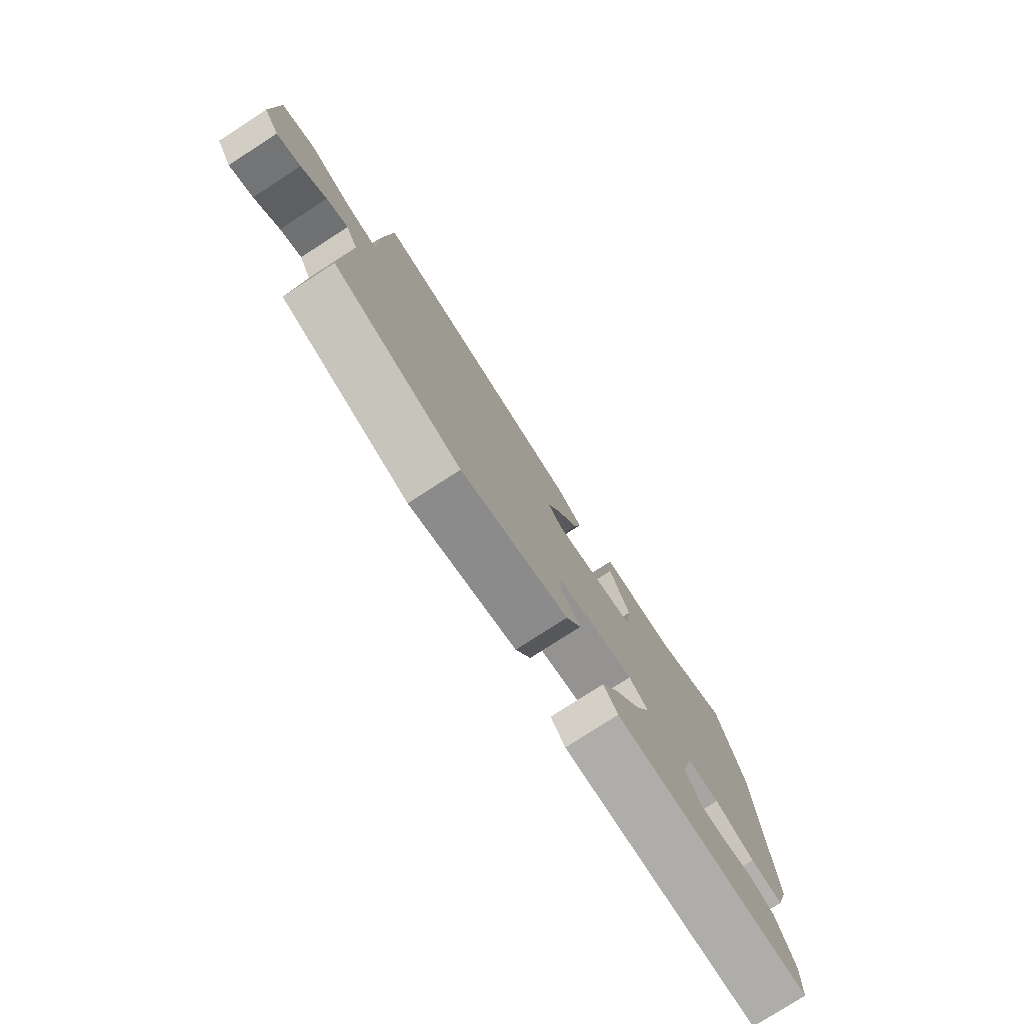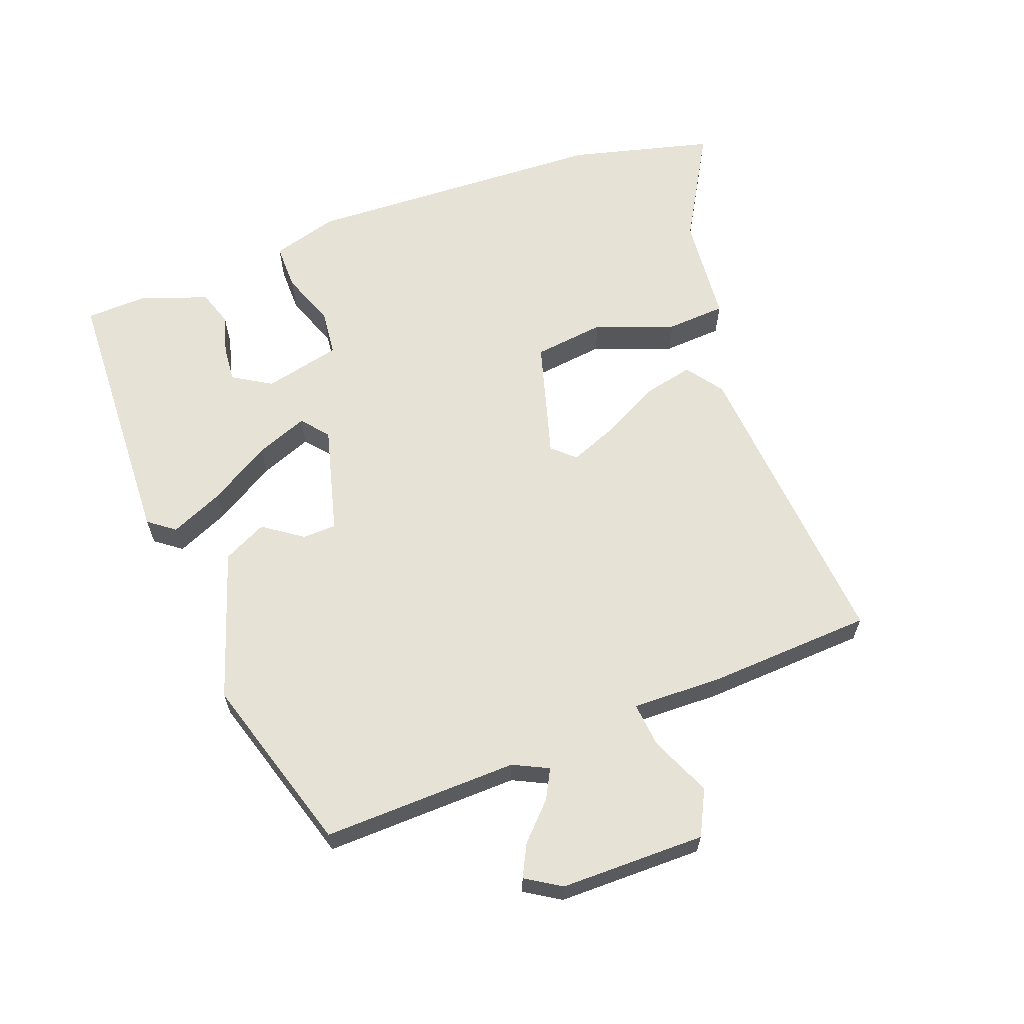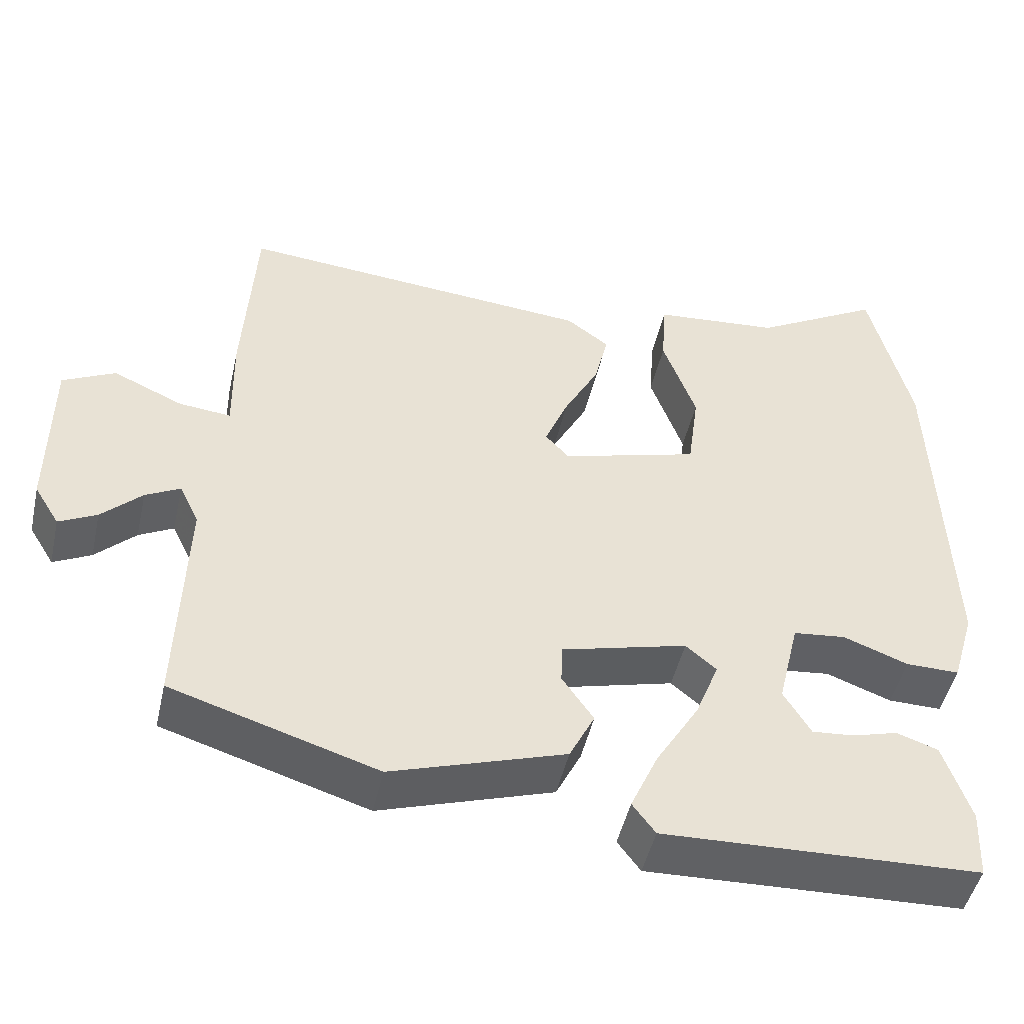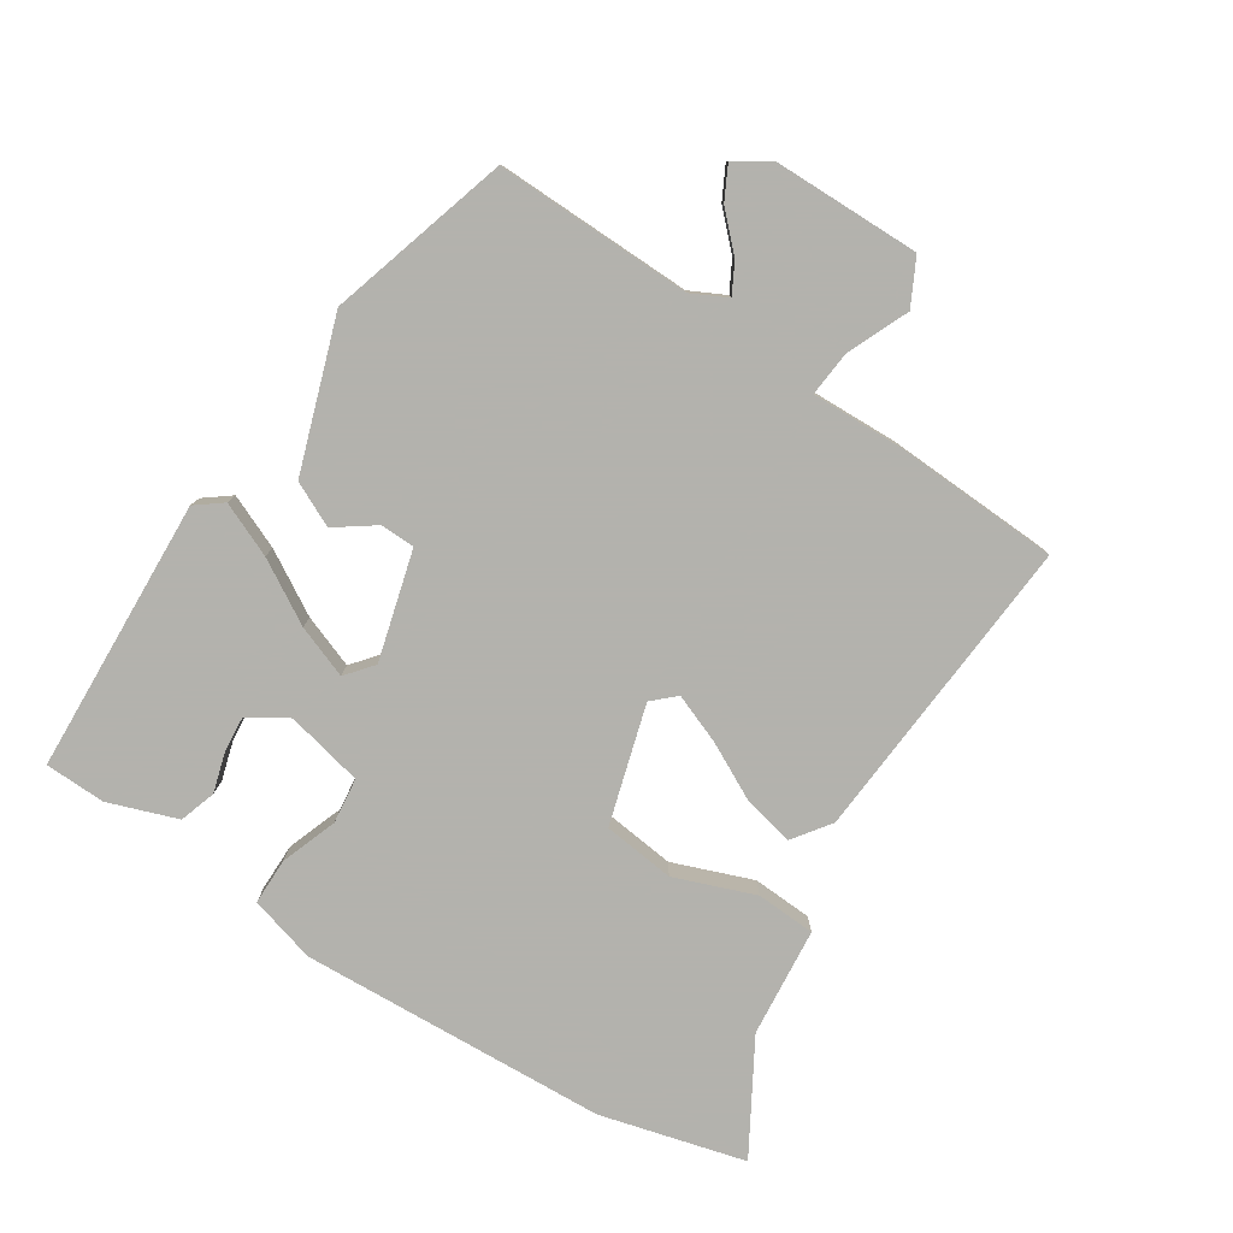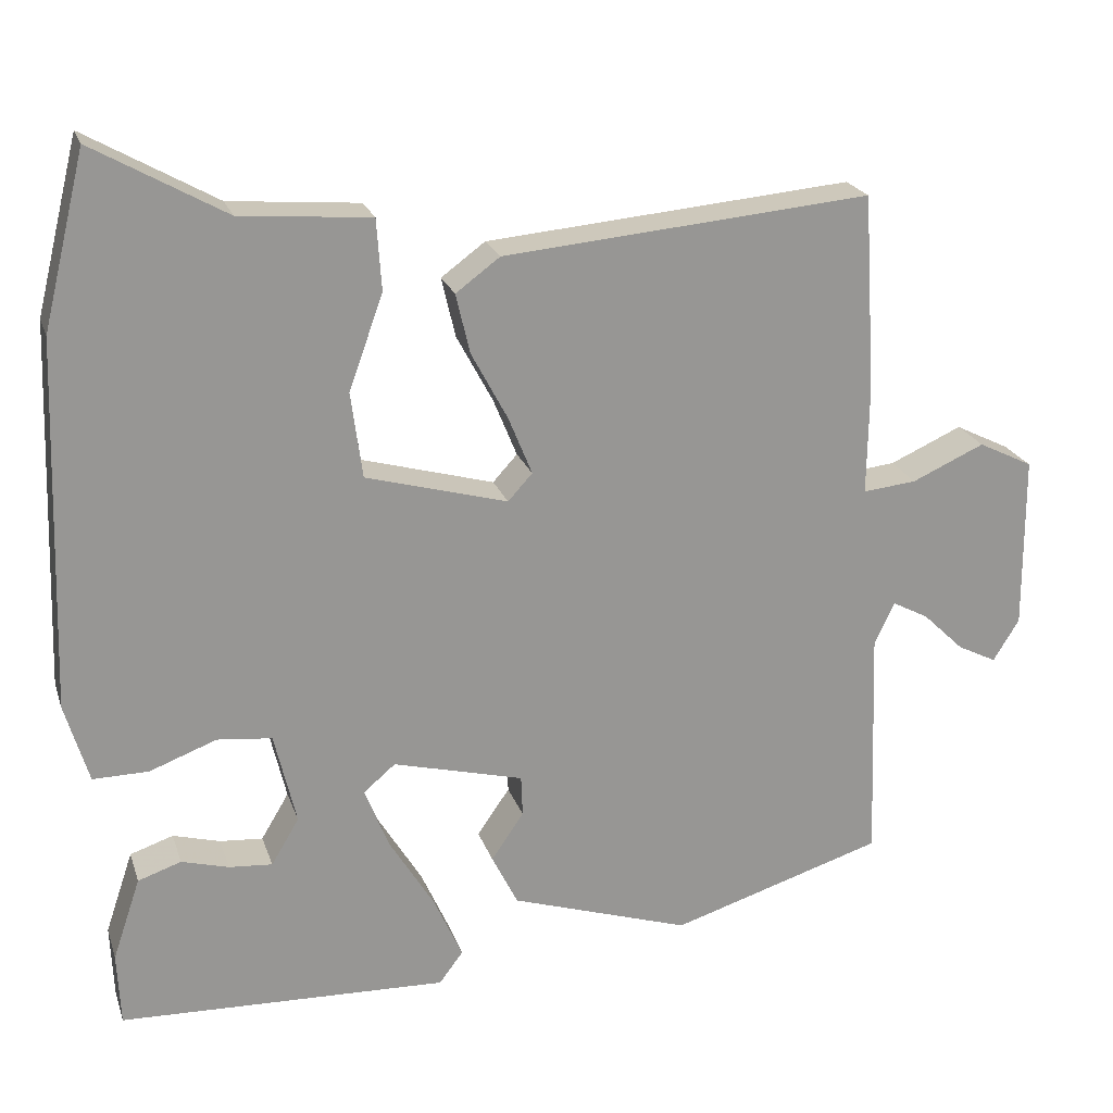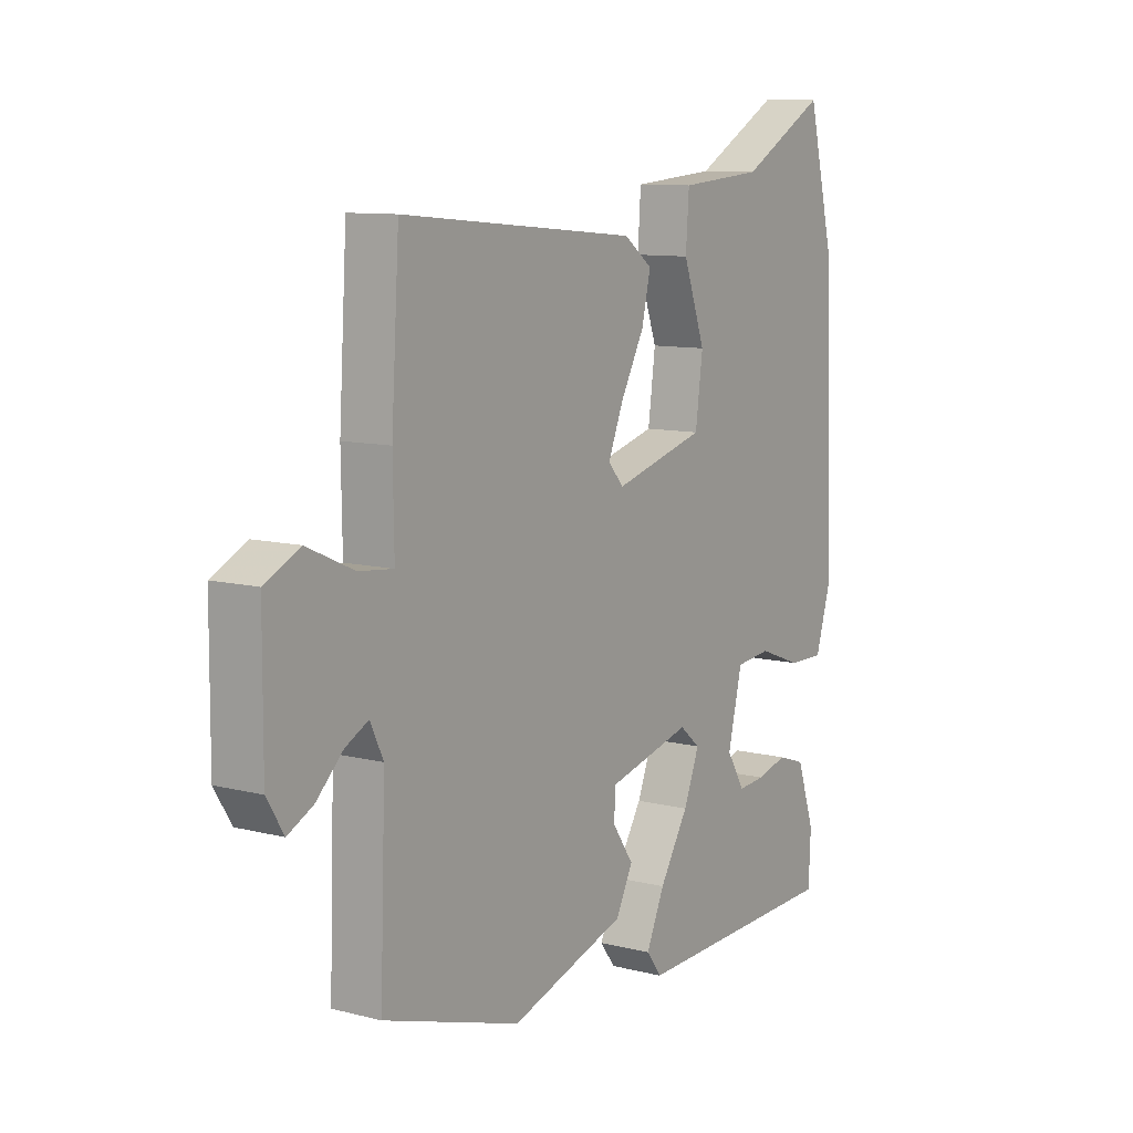
<metadata>
{"format":"obj","ext":"obj","renderer":"f3d","projection":"perspective","resolution":1024,"background":"white","views":[{"elev":-78.6,"azim":-57.2,"up":"+Z"},{"elev":63.3,"azim":-110.0,"up":"+Y"},{"elev":-47.8,"azim":-12.6,"up":"+Z"},{"elev":-79.4,"azim":-122.0,"up":"+Y"},{"elev":21.7,"azim":164.0,"up":"+Z"},{"elev":9.9,"azim":-56.7,"up":"+Z"}]}
</metadata>
<code>
v -0.494 0.07 -0.374
v -0.484 0.07 -0.086
v -0.509 0.07 -0.034
v -0.553 0.07 -0.057
v -0.604 0.07 -0.106
v -0.652 0.07 -0.13
v -0.684 0.07 -0.078
v -0.683 0.07 0.136
v -0.616 0.07 0.169
v -0.527 0.07 0.129
v -0.461 0.07 0.122
v -0.463 0.07 0.255
v -0.448 0.07 0.498
v 0.004 0.07 0.457
v 0.058 0.07 0.417
v 0.041 0.07 0.344
v -0.004 0.07 0.26
v -0.033 0.07 0.189
v -0.003 0.07 0.156
v 0.171 0.07 0.204
v 0.185 0.07 0.309
v 0.143 0.07 0.426
v 0.149 0.07 0.513
v 0.309 0.07 0.526
v 0.471 0.07 0.617
v 0.523 0.07 0.405
v 0.538 0.07 -0.045
v 0.509 0.07 -0.142
v 0.441 0.07 -0.141
v 0.359 0.07 -0.11
v 0.292 0.07 -0.117
v 0.265 0.07 -0.23
v 0.299 0.07 -0.287
v 0.352 0.07 -0.283
v 0.41 0.07 -0.267
v 0.463 0.07 -0.285
v 0.497 0.07 -0.386
v 0.493 0.07 -0.475
v 0.091 0.07 -0.488
v 0.062 0.07 -0.449
v 0.097 0.07 -0.371
v 0.152 0.07 -0.281
v 0.182 0.07 -0.205
v 0.143 0.07 -0.172
v -0.017 0.07 -0.213
v -0.019 0.07 -0.263
v 0.021 0.07 -0.321
v -0.011 0.07 -0.385
v -0.232 0.07 -0.456
v -0.494 0 -0.374
v -0.484 0 -0.086
v -0.509 0 -0.034
v -0.553 0 -0.057
v -0.604 0 -0.106
v -0.652 0 -0.13
v -0.684 0 -0.078
v -0.683 0 0.136
v -0.616 0 0.169
v -0.527 0 0.129
v -0.461 0 0.122
v -0.463 0 0.255
v -0.448 0 0.498
v 0.004 0 0.457
v 0.058 0 0.417
v 0.041 0 0.344
v -0.004 0 0.26
v -0.033 0 0.189
v -0.003 0 0.156
v 0.171 0 0.204
v 0.185 0 0.309
v 0.143 0 0.426
v 0.149 0 0.513
v 0.309 0 0.526
v 0.471 0 0.617
v 0.523 0 0.405
v 0.538 0 -0.045
v 0.509 0 -0.142
v 0.441 0 -0.141
v 0.359 0 -0.11
v 0.292 0 -0.117
v 0.265 0 -0.23
v 0.299 0 -0.287
v 0.352 0 -0.283
v 0.41 0 -0.267
v 0.463 0 -0.285
v 0.497 0 -0.386
v 0.493 0 -0.475
v 0.091 0 -0.488
v 0.062 0 -0.449
v 0.097 0 -0.371
v 0.152 0 -0.281
v 0.182 0 -0.205
v 0.143 0 -0.172
v -0.017 0 -0.213
v -0.019 0 -0.263
v 0.021 0 -0.321
v -0.011 0 -0.385
v -0.232 0 -0.456
f 49 1 2
f 48 49 2
f 47 48 2
f 46 47 2
f 45 46 2 3
f 44 45 3
f 40 41 42
f 39 40 42
f 38 39 42
f 37 38 42
f 34 35 36 37
f 33 34 37
f 33 37 42
f 32 33 42 43
f 28 29 30
f 27 28 30
f 26 27 30
f 25 26 30
f 24 25 30
f 23 24 30
f 22 23 30
f 21 22 30
f 20 21 30 31
f 32 43 44
f 31 32 44
f 20 31 44
f 19 20 44
f 15 16 17
f 14 15 17
f 13 14 17
f 12 13 17
f 11 12 17
f 8 9 10
f 7 8 10
f 6 7 10
f 5 6 10
f 4 5 10
f 3 4 10 11
f 44 3 11
f 19 44 11
f 18 19 11
f 11 17 18
f 51 50 98
f 51 98 97
f 51 97 96
f 51 96 95
f 52 51 95 94
f 52 94 93
f 91 90 89
f 91 89 88
f 91 88 87
f 91 87 86
f 86 85 84 83
f 86 83 82
f 91 86 82
f 92 91 82 81
f 79 78 77
f 79 77 76
f 79 76 75
f 79 75 74
f 79 74 73
f 79 73 72
f 79 72 71
f 79 71 70
f 80 79 70 69
f 93 92 81
f 93 81 80
f 93 80 69
f 93 69 68
f 66 65 64
f 66 64 63
f 66 63 62
f 66 62 61
f 66 61 60
f 59 58 57
f 59 57 56
f 59 56 55
f 59 55 54
f 59 54 53
f 60 59 53 52
f 60 52 93
f 60 93 68
f 60 68 67
f 67 66 60
f 1 50 51 2
f 2 51 52 3
f 3 52 53 4
f 4 53 54 5
f 5 54 55 6
f 6 55 56 7
f 7 56 57 8
f 8 57 58 9
f 9 58 59 10
f 10 59 60 11
f 11 60 61 12
f 12 61 62 13
f 13 62 63 14
f 14 63 64 15
f 15 64 65 16
f 16 65 66 17
f 17 66 67 18
f 18 67 68 19
f 19 68 69 20
f 20 69 70 21
f 21 70 71 22
f 22 71 72 23
f 23 72 73 24
f 24 73 74 25
f 25 74 75 26
f 26 75 76 27
f 27 76 77 28
f 28 77 78 29
f 29 78 79 30
f 30 79 80 31
f 31 80 81 32
f 32 81 82 33
f 33 82 83 34
f 34 83 84 35
f 35 84 85 36
f 36 85 86 37
f 37 86 87 38
f 38 87 88 39
f 39 88 89 40
f 40 89 90 41
f 41 90 91 42
f 42 91 92 43
f 43 92 93 44
f 44 93 94 45
f 45 94 95 46
f 46 95 96 47
f 47 96 97 48
f 48 97 98 49
f 49 98 50 1

</code>
